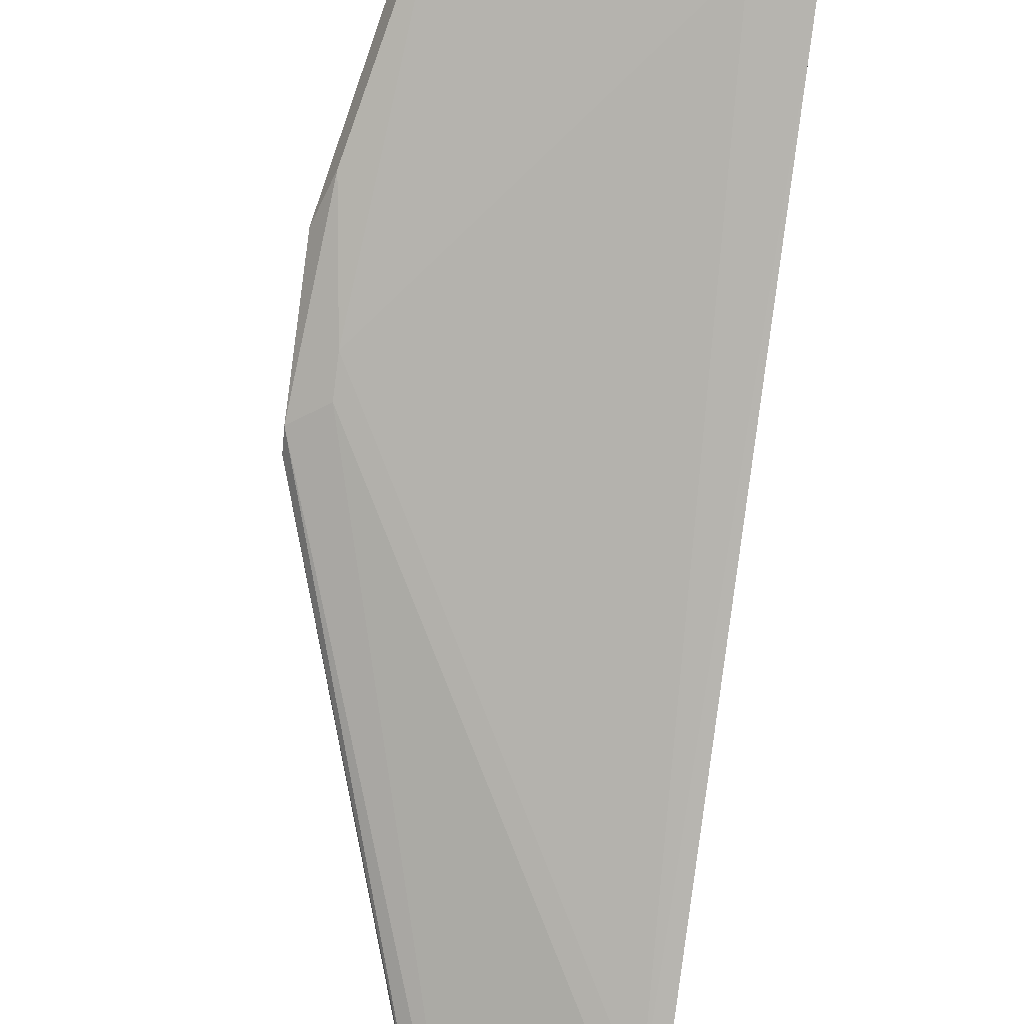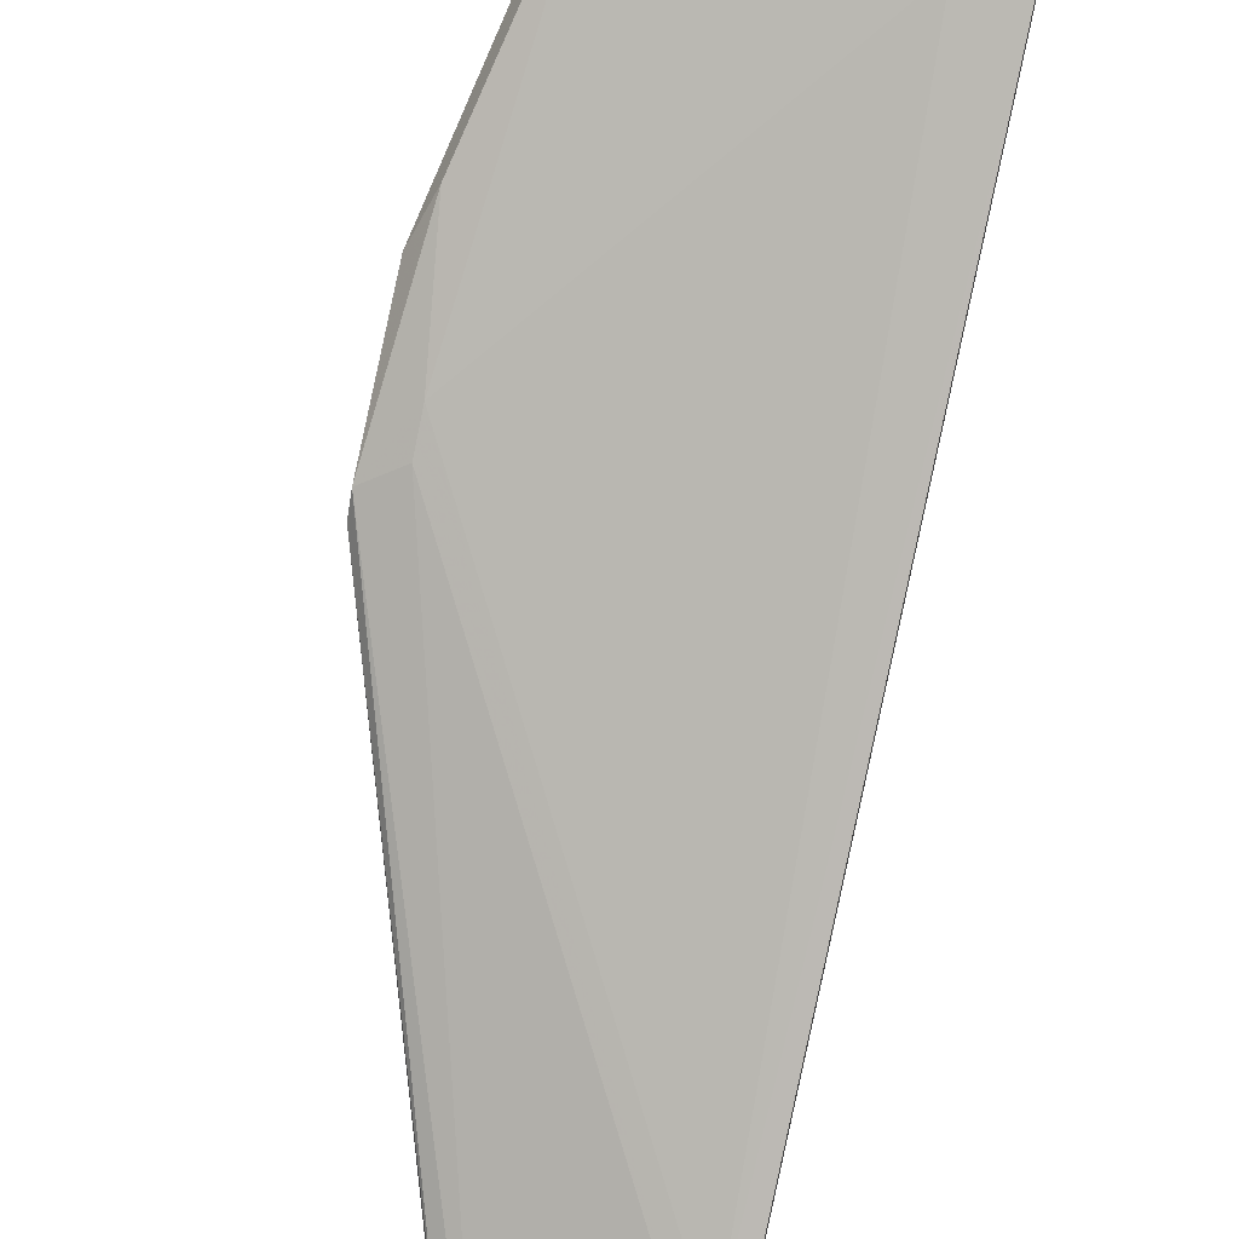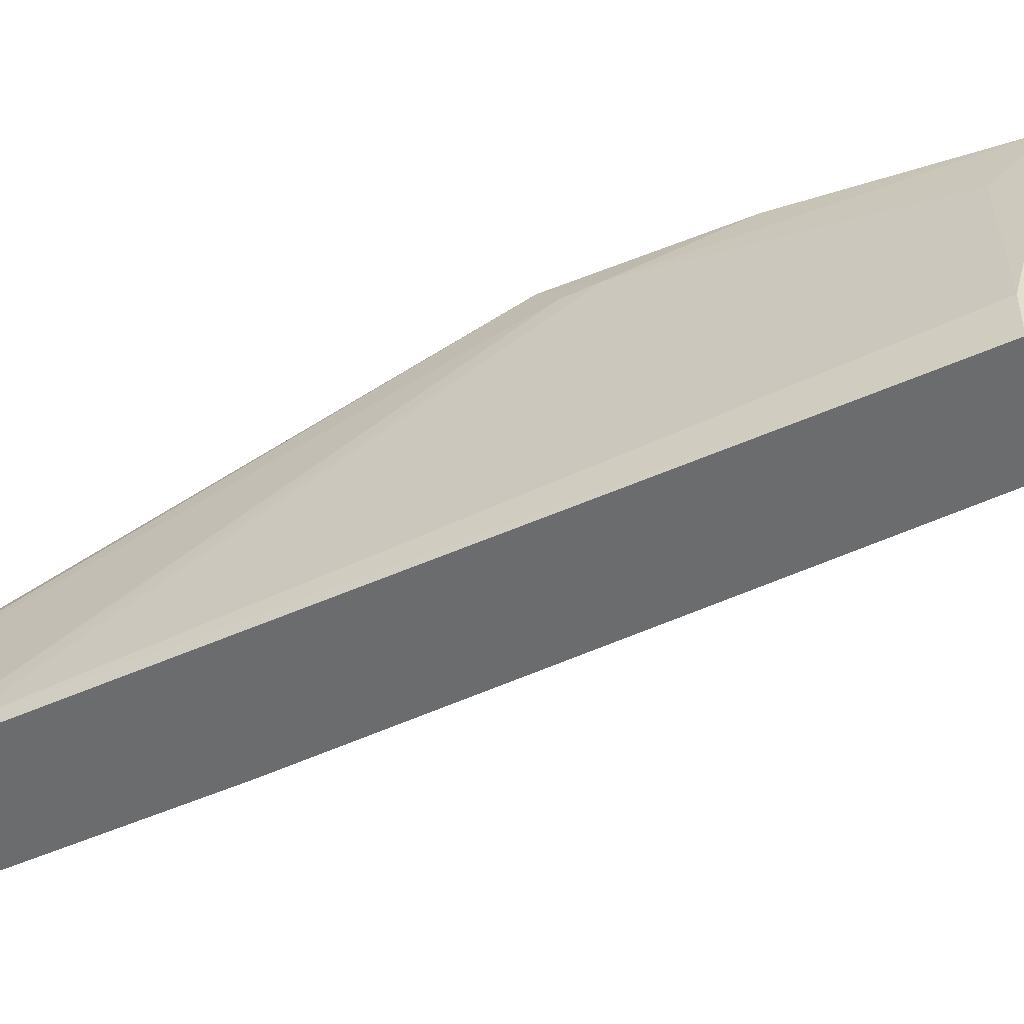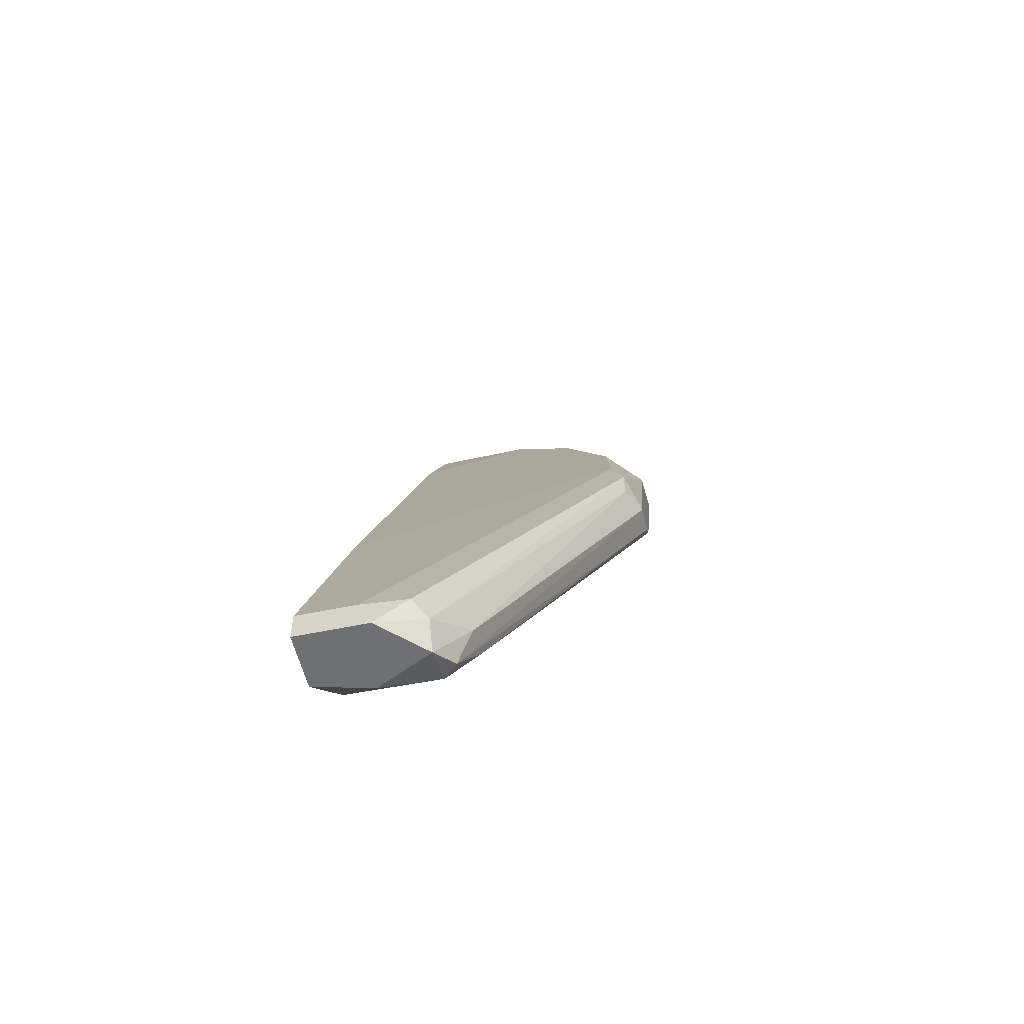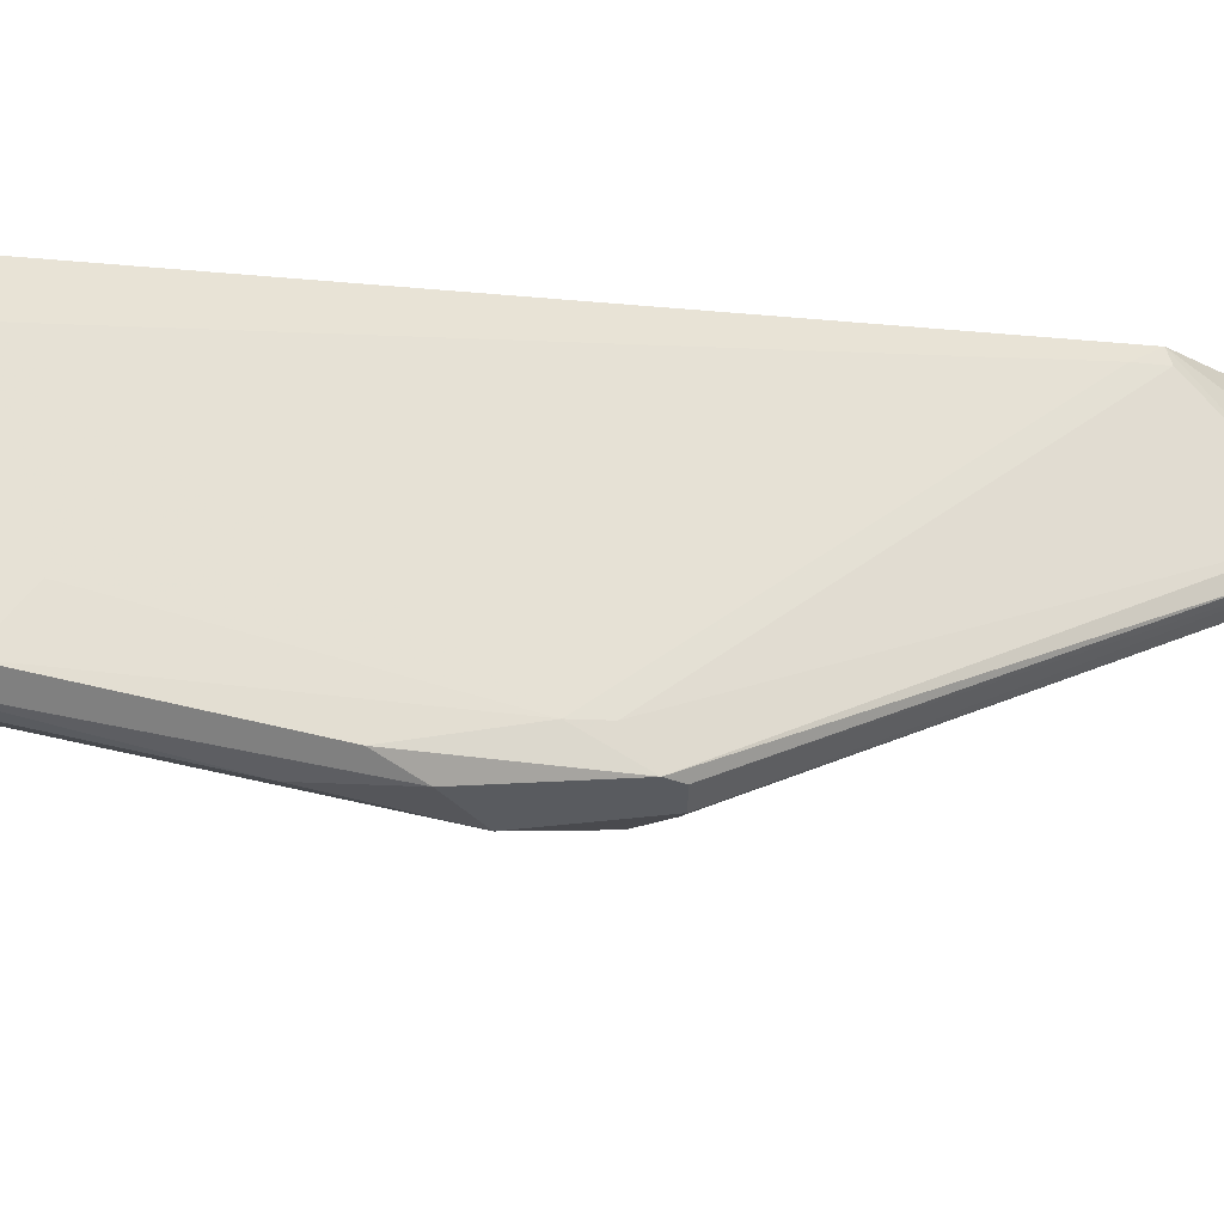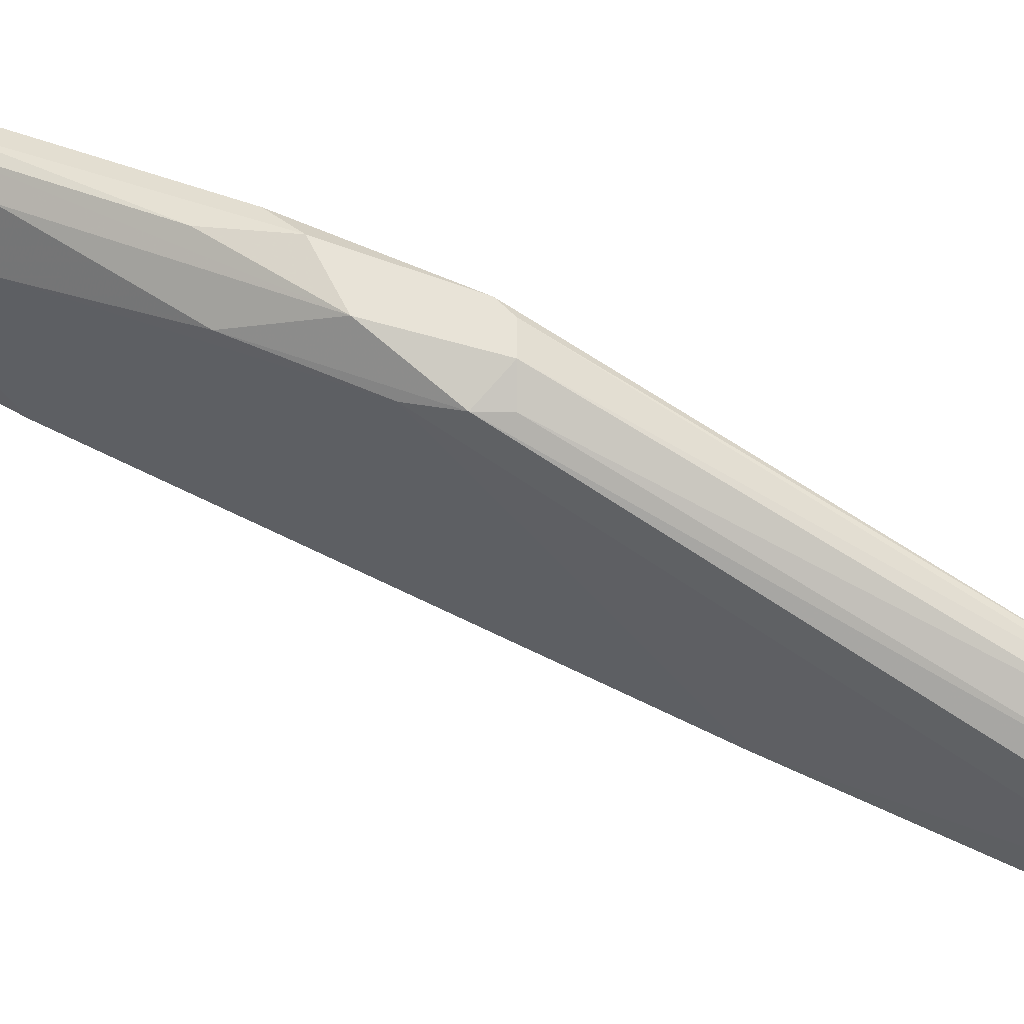
<metadata>
{"format":"obj","ext":"obj","renderer":"f3d","projection":"perspective","resolution":1024,"background":"white","views":[{"elev":73.3,"azim":8.0,"up":"+Z"},{"elev":70.5,"azim":13.1,"up":"+Z"},{"elev":36.4,"azim":90.6,"up":"+Z"},{"elev":-54.8,"azim":-167.4,"up":"+Y"},{"elev":57.6,"azim":-105.4,"up":"+Z"},{"elev":-27.6,"azim":-91.2,"up":"+Z"}]}
</metadata>
<code>
v -0.05453 0.01397 -0.03703
v -0.05453 0.01989 -0.04689
v -0.05453 0.01791 -0.03507
v -0.04467 0.04945 -0.0193
v -0.04467 0.05538 -0.02915
v -0.03482 -0.04908 -0.07644
v -0.03482 0.06721 -0.02324
v -0.03482 -0.05105 -0.06856
v -0.03482 0.07312 -0.0193
v -0.03482 -0.05303 -0.07447
v -0.0565 0.01397 -0.04886
v -0.0565 0.01005 -0.04886
v -0.0565 0.03762 -0.03112
v -0.0565 0.0317 -0.02915
v -0.03285 -0.04711 -0.07841
v -0.03876 -0.04514 -0.06659
v -0.03876 -0.04514 -0.07053
v -0.02497 0.04945 -0.01733
v -0.0368 -0.05105 -0.07053
v -0.01905 0.04945 -0.01733
v -0.01905 -0.04908 -0.08039
v -0.01905 -0.0412 -0.06067
v -0.01905 0.05538 -0.02915
v -0.01905 0.07312 -0.0193
v -0.01905 0.07312 -0.01733
v -0.01905 -0.05303 -0.08039
v -0.01905 -0.05303 -0.0725
v -0.01905 -0.01162 -0.06264
v -0.05058 0.05538 -0.02521
v -0.05058 0.05538 -0.01733
v -0.05058 0.06129 -0.0193
v -0.05058 0.06129 -0.01733
v -0.02102 -0.03725 -0.0587
v -0.02102 -0.0412 -0.06067
v -0.02694 -0.04908 -0.08039
v -0.02694 -0.05303 -0.07053
v -0.05847 0.02777 -0.0331
v -0.05847 0.01005 -0.04098
v -0.05847 0.01005 -0.04492
v -0.05847 0.012 -0.039
v -0.05847 0.02383 -0.04098
v -0.04072 0.07114 -0.0193
v -0.04072 0.07114 -0.01733
v -0.05255 0.03566 -0.039
v -0.02891 -0.05303 -0.08039
f 3 18 4
f 24 25 20
f 24 20 21
f 21 20 22
f 20 25 30
f 24 21 23
f 21 22 27
f 23 21 28
f 5 23 28
f 2 5 28
f 20 30 18
f 40 37 41
f 22 20 33
f 20 18 33
f 18 3 33
f 40 41 39
f 19 39 17
f 39 12 17
f 15 2 35
f 28 21 35
f 2 28 35
f 45 15 35
f 21 45 35
f 5 2 44
f 30 25 43
f 42 31 43
f 24 23 7
f 23 5 7
f 2 15 11
f 12 39 11
f 39 41 11
f 44 2 11
f 41 44 11
f 15 45 6
f 17 12 6
f 11 15 6
f 12 11 6
f 22 8 36
f 27 22 36
f 45 27 36
f 31 42 29
f 42 5 29
f 41 31 29
f 5 44 29
f 44 41 29
f 21 27 26
f 45 21 26
f 27 45 26
f 25 24 9
f 5 42 9
f 43 25 9
f 42 43 9
f 24 7 9
f 7 5 9
f 8 19 10
f 19 17 10
f 6 45 10
f 17 6 10
f 36 8 10
f 45 36 10
f 3 40 1
f 40 8 1
f 37 40 14
f 3 30 14
f 40 3 14
f 8 22 34
f 22 33 34
f 33 3 34
f 3 1 34
f 1 8 34
f 30 43 32
f 43 31 32
f 37 14 32
f 14 30 32
f 39 19 38
f 40 39 38
f 41 37 13
f 31 41 13
f 37 32 13
f 32 31 13
f 19 8 16
f 8 40 16
f 38 19 16
f 40 38 16
f 30 3 4
f 18 30 4

</code>
